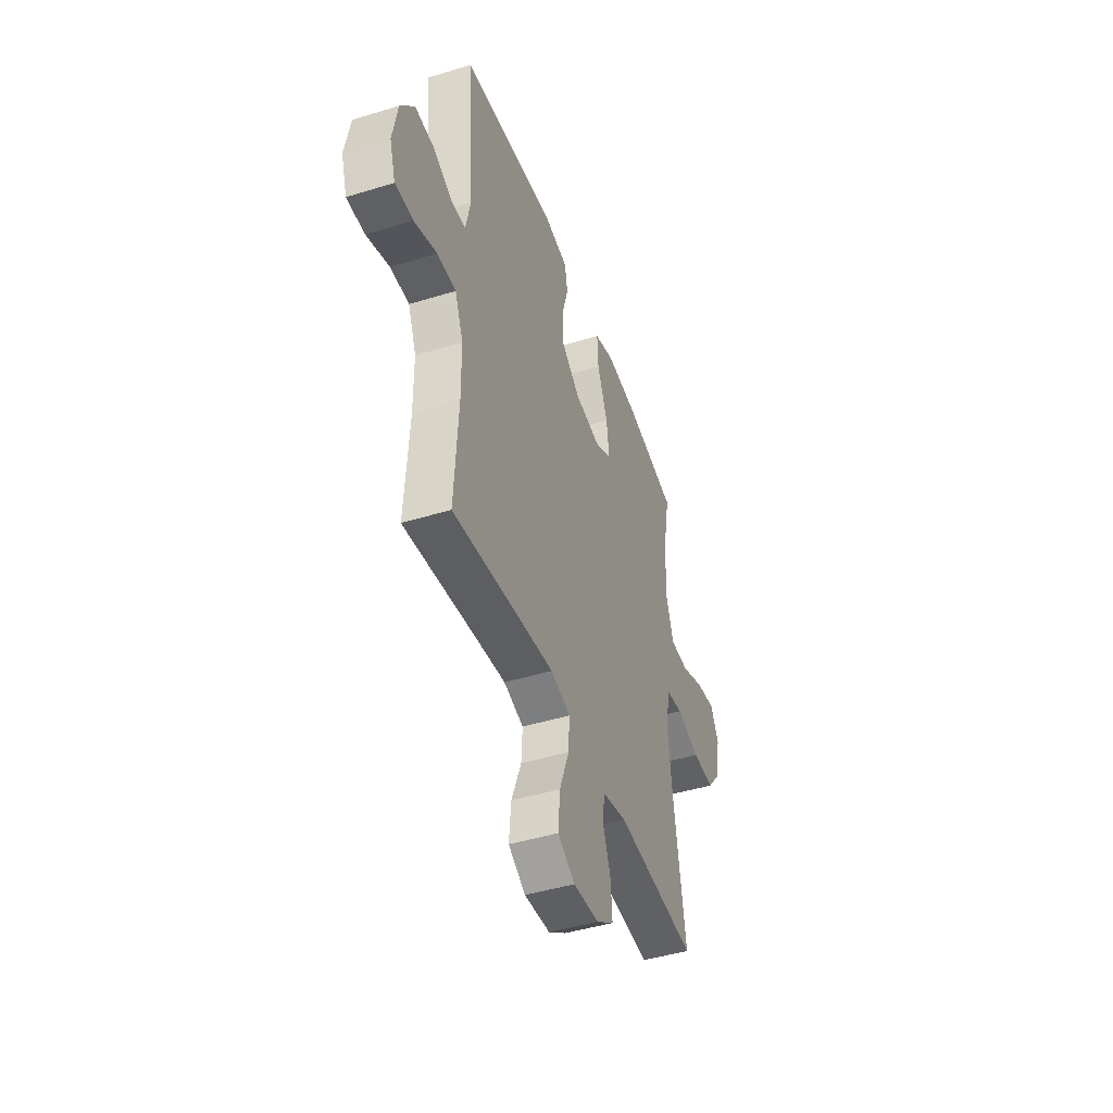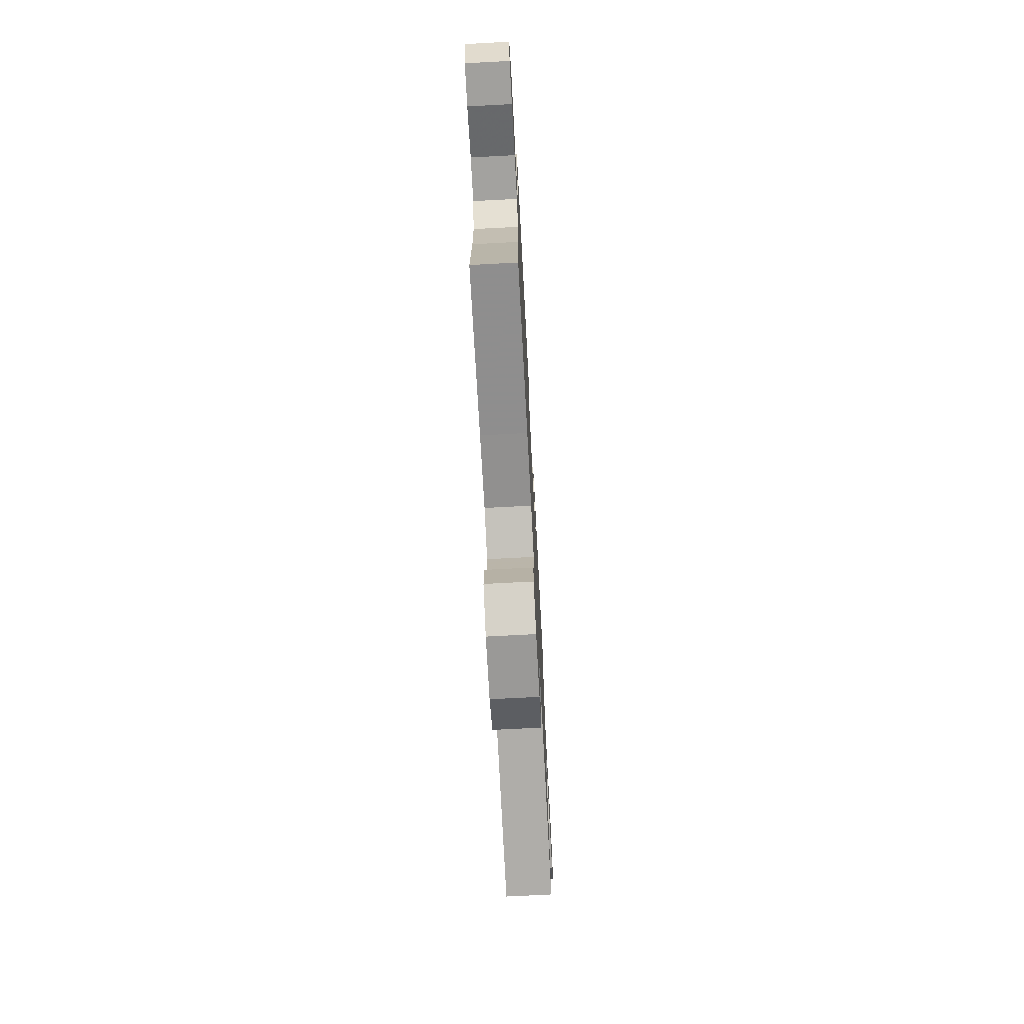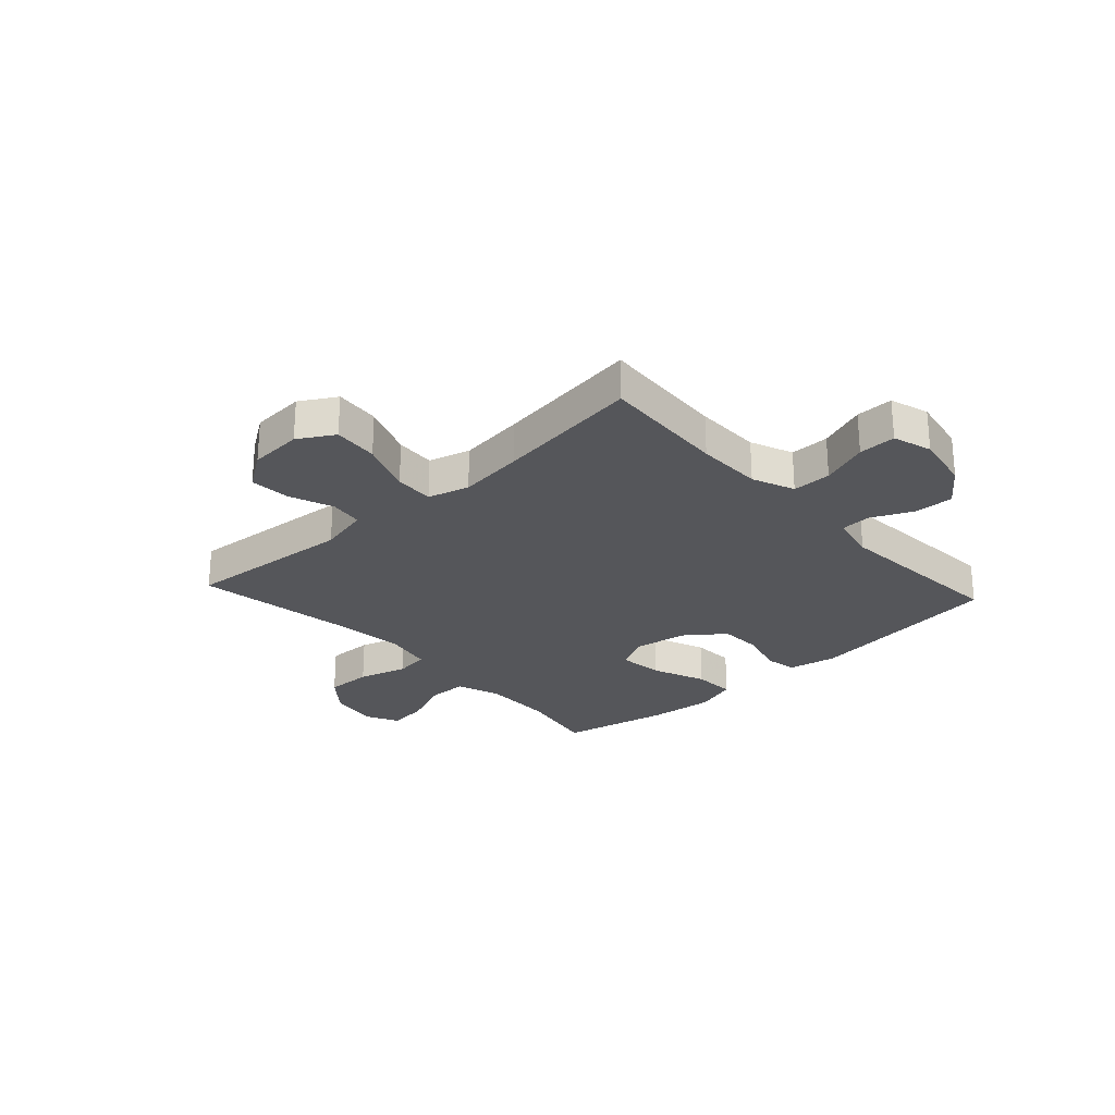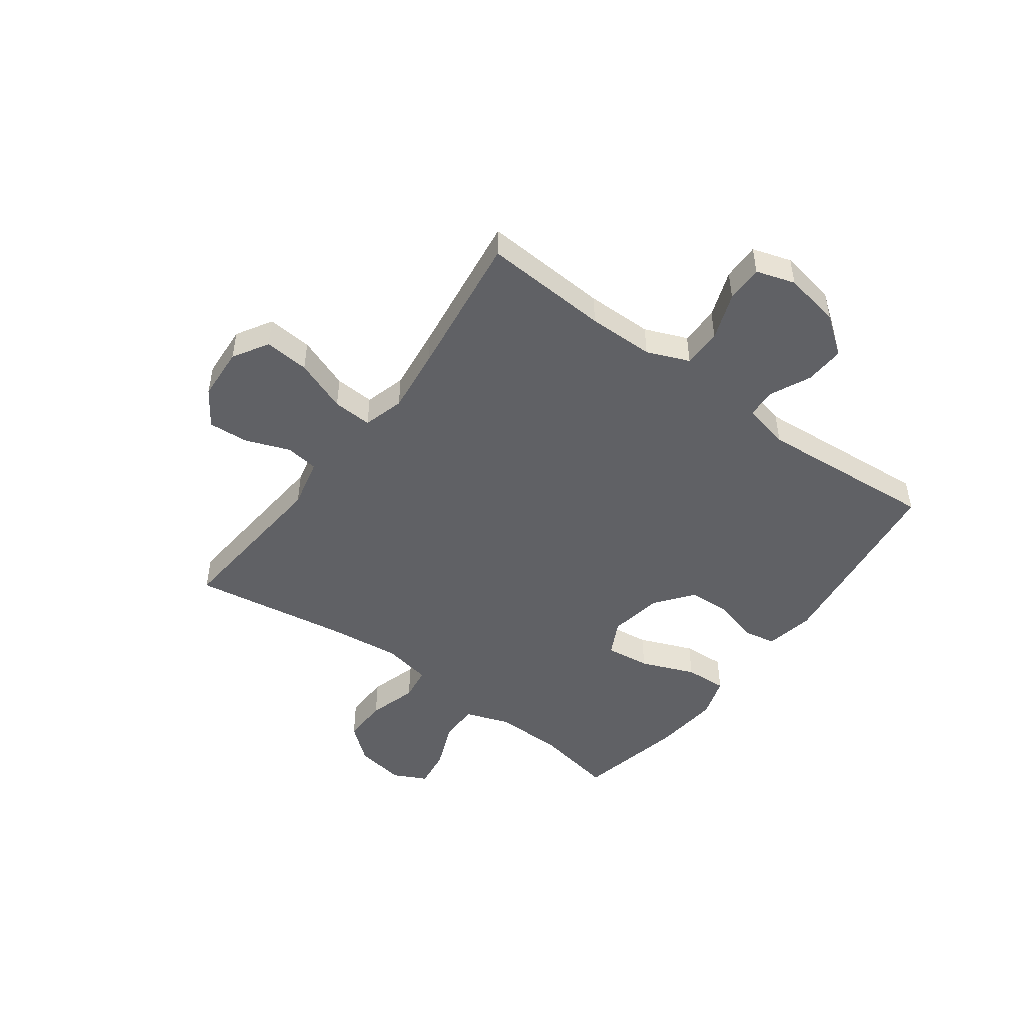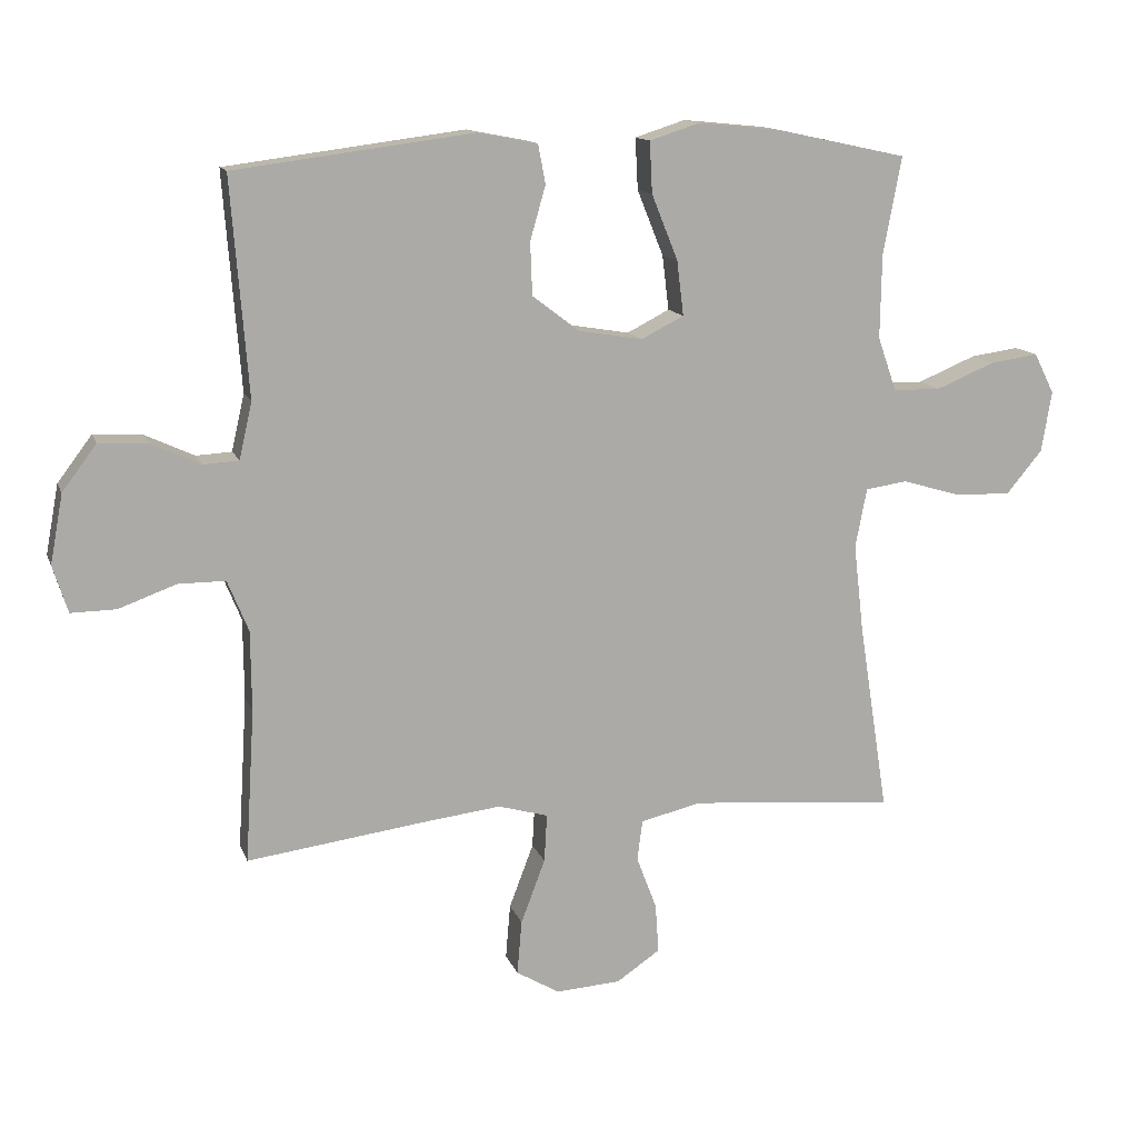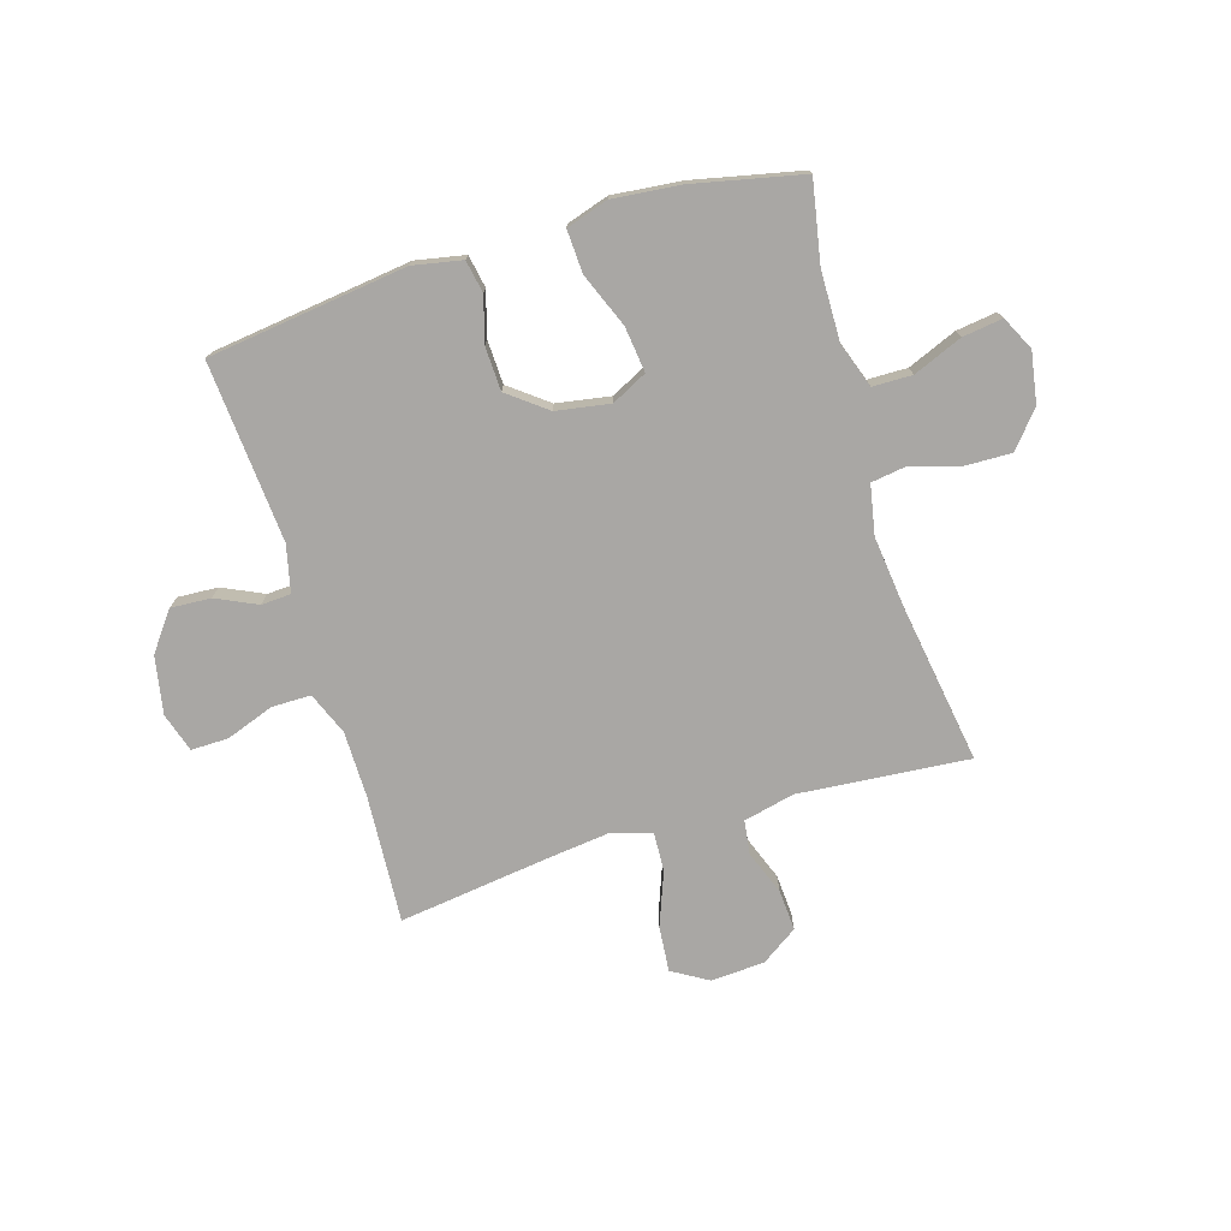
<metadata>
{"format":"obj","ext":"obj","renderer":"f3d","projection":"perspective","resolution":1024,"background":"white","views":[{"elev":-45.1,"azim":-70.4,"up":"+Z"},{"elev":-72.5,"azim":-87.0,"up":"+Z"},{"elev":-26.1,"azim":-137.5,"up":"+Y"},{"elev":-48.3,"azim":-126.4,"up":"+Y"},{"elev":13.2,"azim":-15.8,"up":"+Z"},{"elev":-74.8,"azim":16.8,"up":"+Y"}]}
</metadata>
<code>
v 0.5 0.07 -0.5
v 0.196 0.07 -0.474
v 0.105 0.07 -0.495
v 0.097 0.07 -0.555
v 0.127 0.07 -0.634
v 0.132 0.07 -0.707
v 0.067 0.07 -0.751
v -0.029 0.07 -0.757
v -0.093 0.07 -0.719
v -0.086 0.07 -0.638
v -0.05 0.07 -0.543
v -0.046 0.07 -0.472
v -0.12 0.07 -0.451
v -0.237 0.07 -0.465
v -0.5 0.07 -0.5
v -0.486 0.07 -0.273
v -0.487 0.07 -0.154
v -0.518 0.07 -0.078
v -0.588 0.07 -0.078
v -0.673 0.07 -0.109
v -0.74 0.07 -0.11
v -0.762 0.07 -0.04
v -0.743 0.07 0.062
v -0.692 0.07 0.13
v -0.62 0.07 0.126
v -0.547 0.07 0.092
v -0.494 0.07 0.095
v -0.475 0.07 0.179
v -0.5 0.07 0.5
v -0.145 0.07 0.546
v -0.057 0.07 0.529
v -0.046 0.07 0.471
v -0.069 0.07 0.391
v -0.066 0.07 0.313
v 0.003 0.07 0.26
v 0.099 0.07 0.244
v 0.162 0.07 0.276
v 0.152 0.07 0.357
v 0.113 0.07 0.454
v 0.109 0.07 0.53
v 0.184 0.07 0.554
v 0.305 0.07 0.542
v 0.5 0.07 0.5
v 0.473 0.07 0.356
v 0.471 0.07 0.231
v 0.499 0.07 0.151
v 0.57 0.07 0.15
v 0.657 0.07 0.186
v 0.729 0.07 0.196
v 0.759 0.07 0.136
v 0.744 0.07 0.046
v 0.691 0.07 -0.018
v 0.608 0.07 -0.016
v 0.52 0.07 0.01
v 0.458 0.07 0.001
v 0.441 0.07 -0.087
v 0.456 0.07 -0.218
v 0.5 0 -0.5
v 0.196 0 -0.474
v 0.105 0 -0.495
v 0.097 0 -0.555
v 0.127 0 -0.634
v 0.132 0 -0.707
v 0.067 0 -0.751
v -0.029 0 -0.757
v -0.093 0 -0.719
v -0.086 0 -0.638
v -0.05 0 -0.543
v -0.046 0 -0.472
v -0.12 0 -0.451
v -0.237 0 -0.465
v -0.5 0 -0.5
v -0.486 0 -0.273
v -0.487 0 -0.154
v -0.518 0 -0.078
v -0.588 0 -0.078
v -0.673 0 -0.109
v -0.74 0 -0.11
v -0.762 0 -0.04
v -0.743 0 0.062
v -0.692 0 0.13
v -0.62 0 0.126
v -0.547 0 0.092
v -0.494 0 0.095
v -0.475 0 0.179
v -0.5 0 0.5
v -0.145 0 0.546
v -0.057 0 0.529
v -0.046 0 0.471
v -0.069 0 0.391
v -0.066 0 0.313
v 0.003 0 0.26
v 0.099 0 0.244
v 0.162 0 0.276
v 0.152 0 0.357
v 0.113 0 0.454
v 0.109 0 0.53
v 0.184 0 0.554
v 0.305 0 0.542
v 0.5 0 0.5
v 0.473 0 0.356
v 0.471 0 0.231
v 0.499 0 0.151
v 0.57 0 0.15
v 0.657 0 0.186
v 0.729 0 0.196
v 0.759 0 0.136
v 0.744 0 0.046
v 0.691 0 -0.018
v 0.608 0 -0.016
v 0.52 0 0.01
v 0.458 0 0.001
v 0.441 0 -0.087
v 0.456 0 -0.218
f 51 52 53 54
f 51 54 55
f 50 51 55
f 47 48 49 50
f 46 47 50 55
f 45 46 55
f 44 45 55 56
f 42 43 44
f 41 42 44 56
f 38 39 40 41
f 37 38 41 56
f 30 31 32 33
f 28 29 30 33
f 27 28 33 34
f 23 24 25 26
f 23 26 27
f 22 23 27
f 19 20 21 22
f 18 19 22 27
f 17 18 27 34
f 14 15 16
f 13 14 16 17
f 12 13 17 34
f 8 9 10 11
f 8 11 12
f 4 5 6 7
f 3 4 7 8
f 57 1 2
f 57 2 3
f 36 37 56 57
f 35 36 57 3
f 12 34 35
f 3 8 12 35
f 111 110 109 108
f 112 111 108
f 112 108 107
f 107 106 105 104
f 112 107 104 103
f 112 103 102
f 113 112 102 101
f 101 100 99
f 113 101 99 98
f 98 97 96 95
f 113 98 95 94
f 90 89 88 87
f 90 87 86 85
f 91 90 85 84
f 83 82 81 80
f 84 83 80
f 84 80 79
f 79 78 77 76
f 84 79 76 75
f 91 84 75 74
f 73 72 71
f 74 73 71 70
f 91 74 70 69
f 68 67 66 65
f 69 68 65
f 64 63 62 61
f 65 64 61 60
f 59 58 114
f 60 59 114
f 114 113 94 93
f 60 114 93 92
f 92 91 69
f 92 69 65 60
f 1 58 59 2
f 2 59 60 3
f 3 60 61 4
f 4 61 62 5
f 5 62 63 6
f 6 63 64 7
f 7 64 65 8
f 8 65 66 9
f 9 66 67 10
f 10 67 68 11
f 11 68 69 12
f 12 69 70 13
f 13 70 71 14
f 14 71 72 15
f 15 72 73 16
f 16 73 74 17
f 17 74 75 18
f 18 75 76 19
f 19 76 77 20
f 20 77 78 21
f 21 78 79 22
f 22 79 80 23
f 23 80 81 24
f 24 81 82 25
f 25 82 83 26
f 26 83 84 27
f 27 84 85 28
f 28 85 86 29
f 29 86 87 30
f 30 87 88 31
f 31 88 89 32
f 32 89 90 33
f 33 90 91 34
f 34 91 92 35
f 35 92 93 36
f 36 93 94 37
f 37 94 95 38
f 38 95 96 39
f 39 96 97 40
f 40 97 98 41
f 41 98 99 42
f 42 99 100 43
f 43 100 101 44
f 44 101 102 45
f 45 102 103 46
f 46 103 104 47
f 47 104 105 48
f 48 105 106 49
f 49 106 107 50
f 50 107 108 51
f 51 108 109 52
f 52 109 110 53
f 53 110 111 54
f 54 111 112 55
f 55 112 113 56
f 56 113 114 57
f 57 114 58 1

</code>
